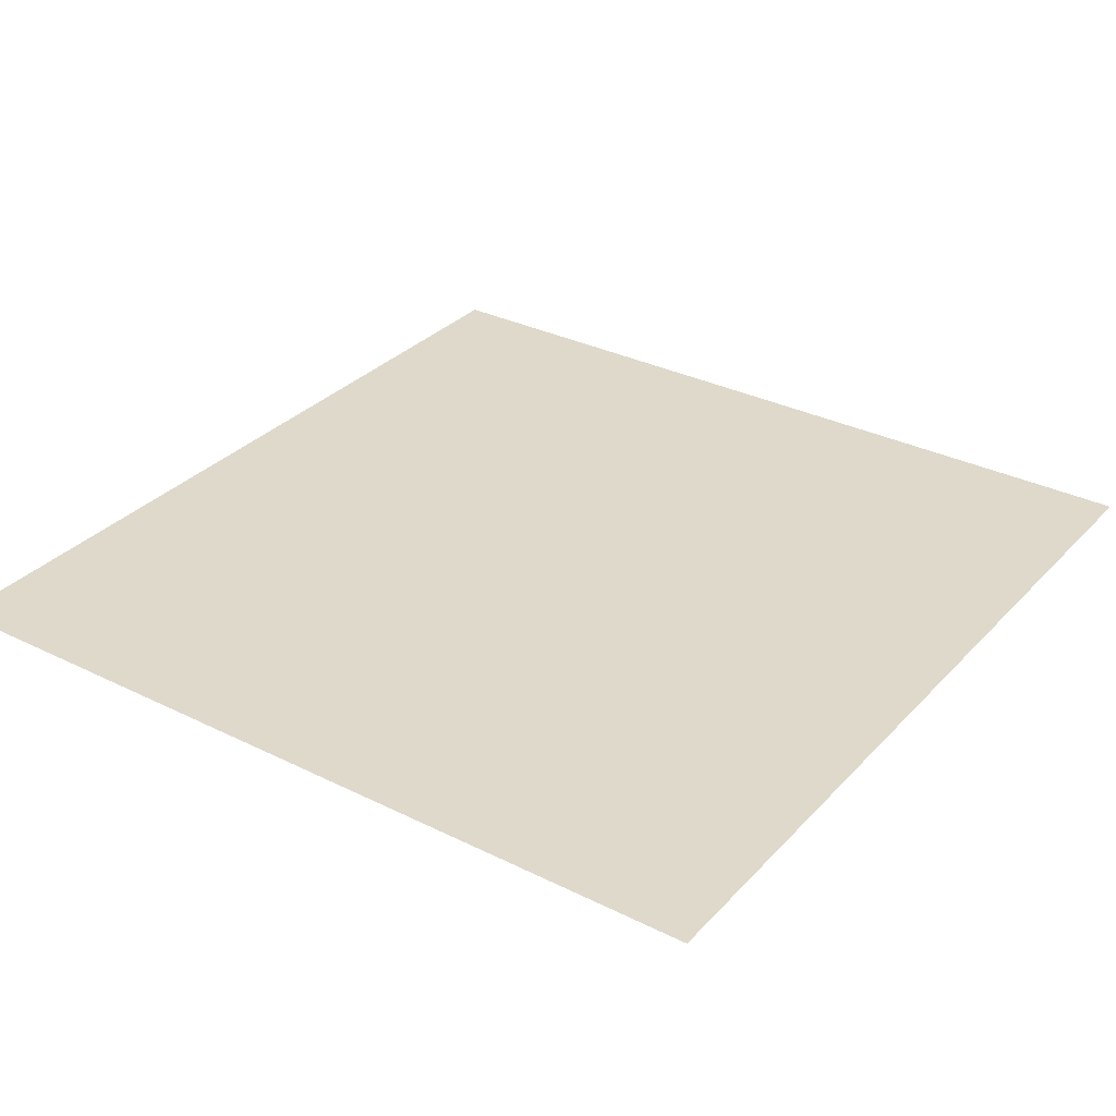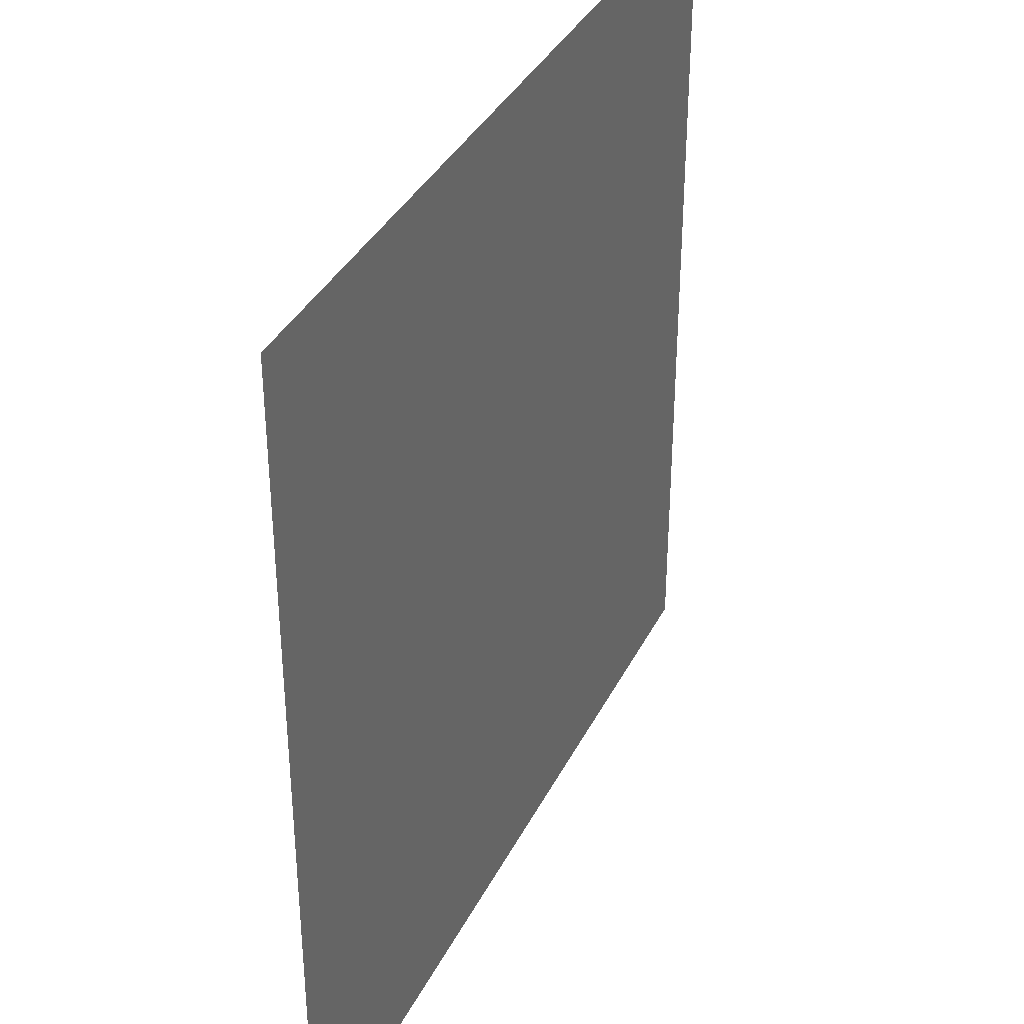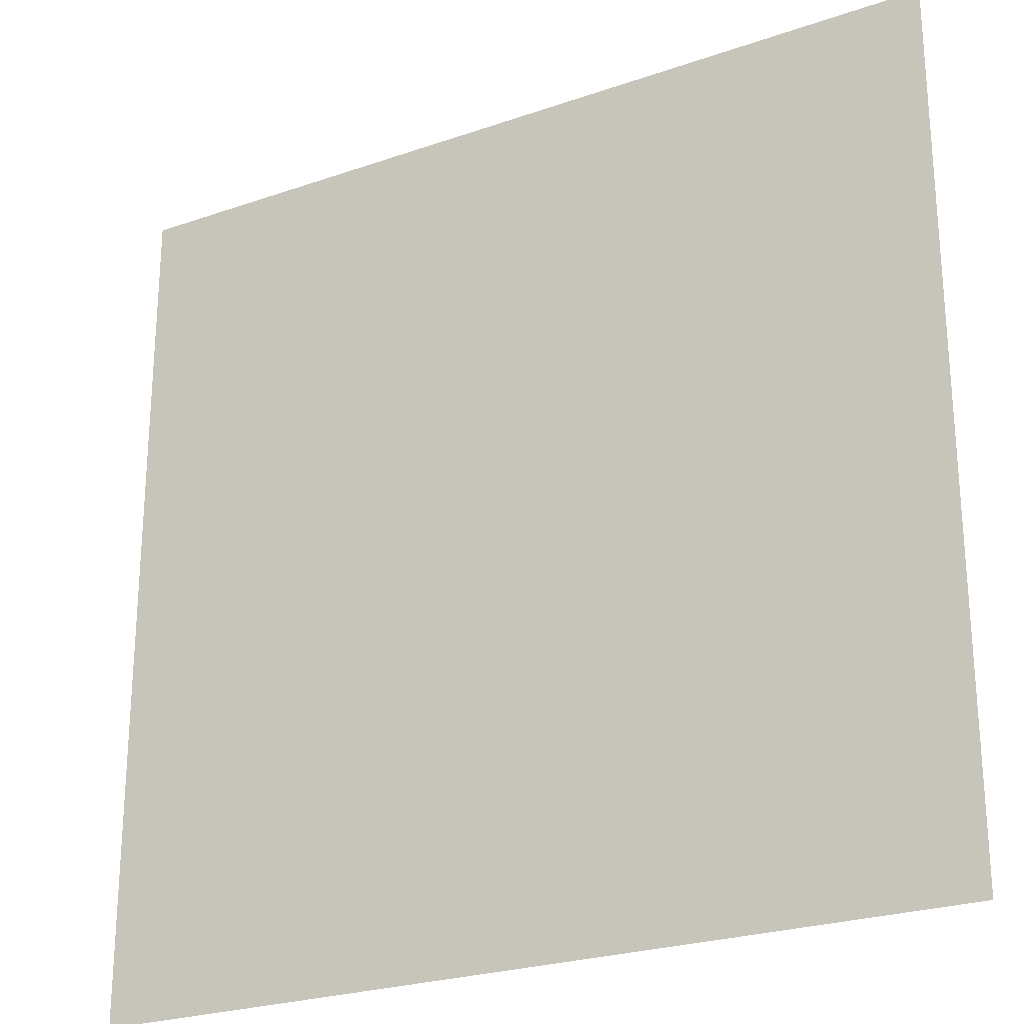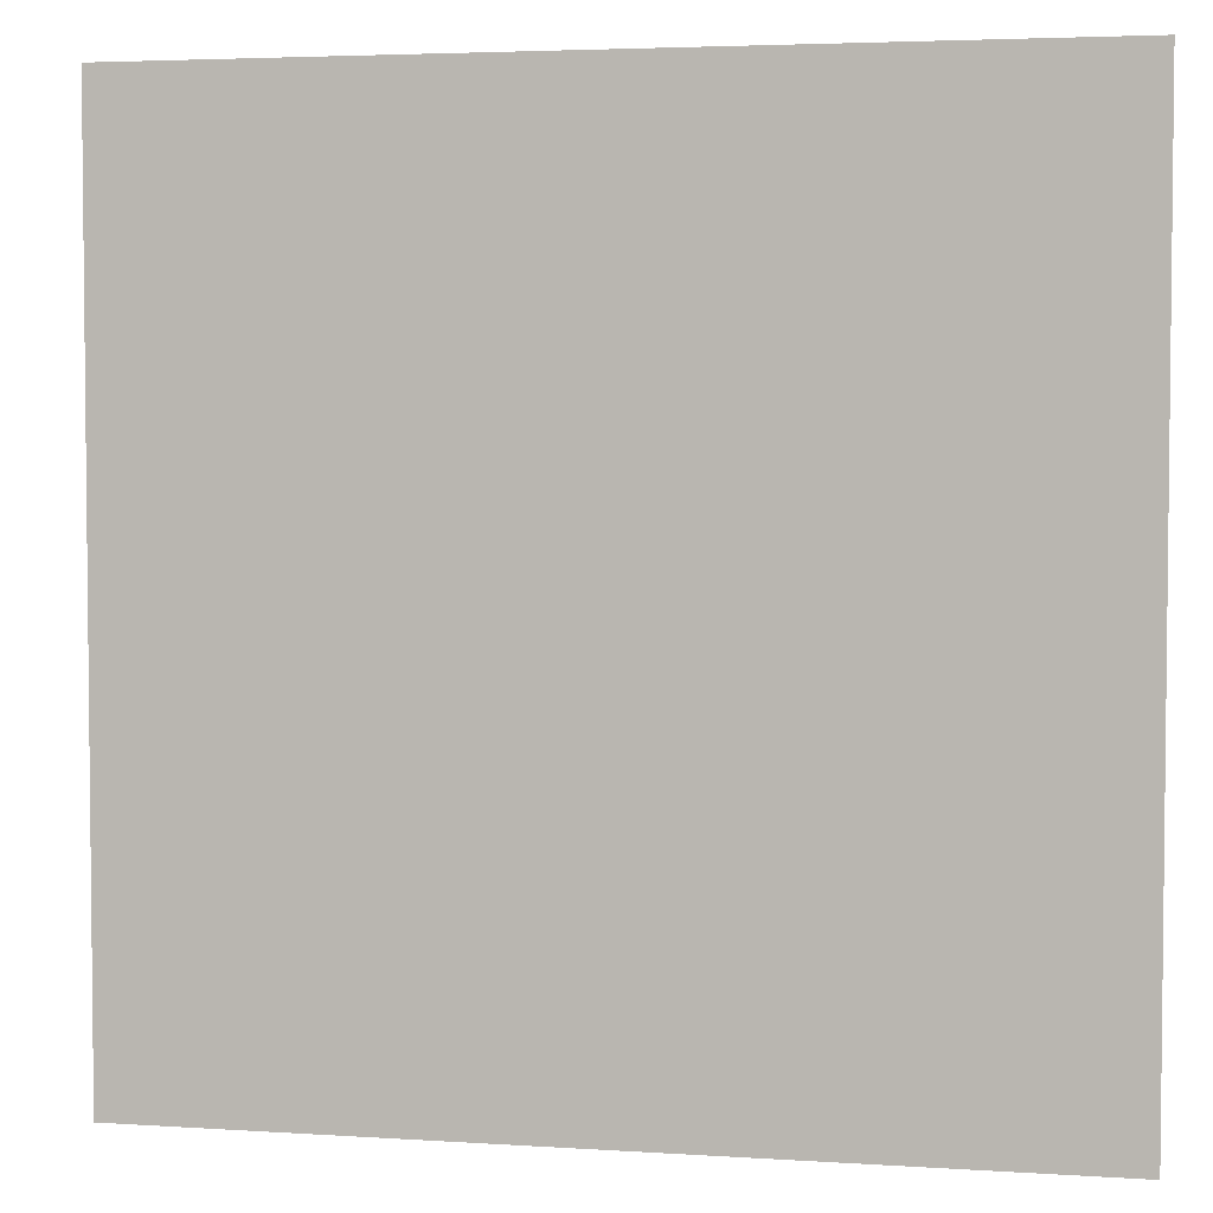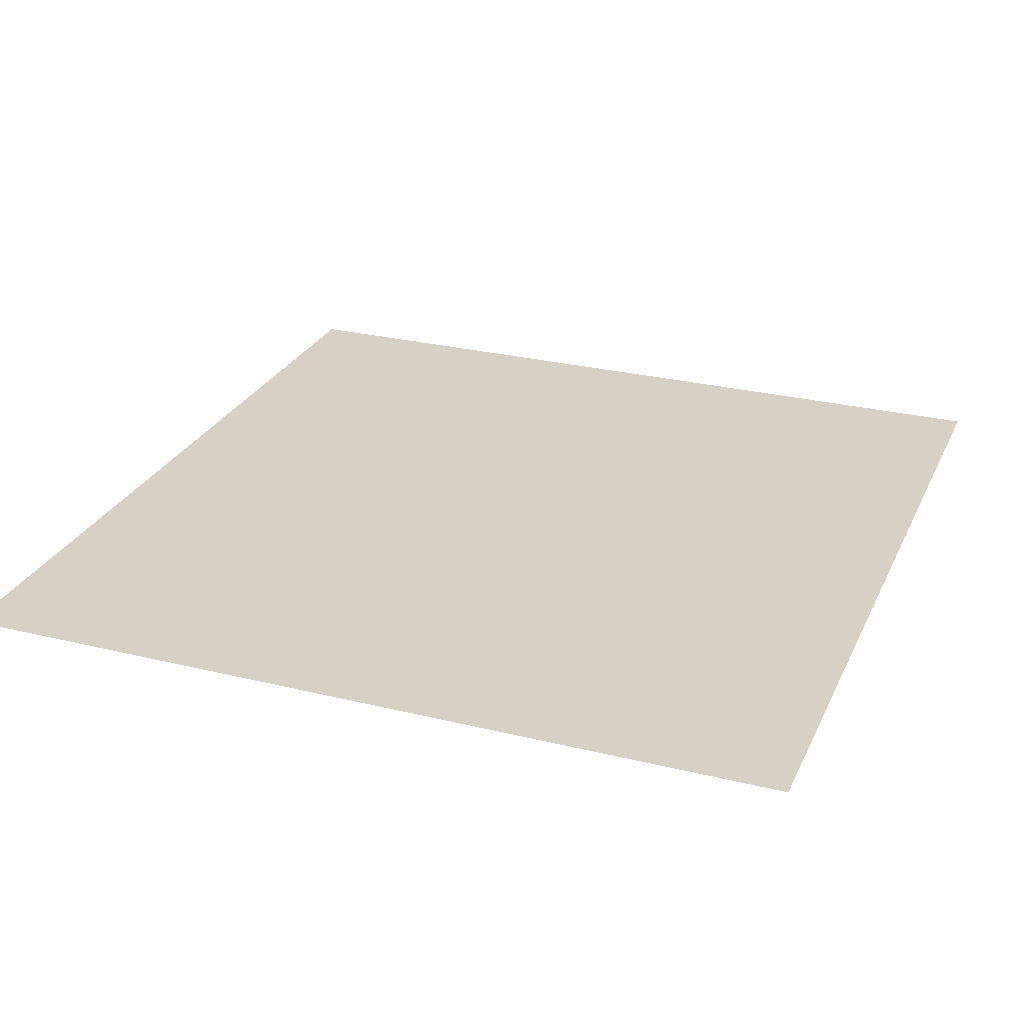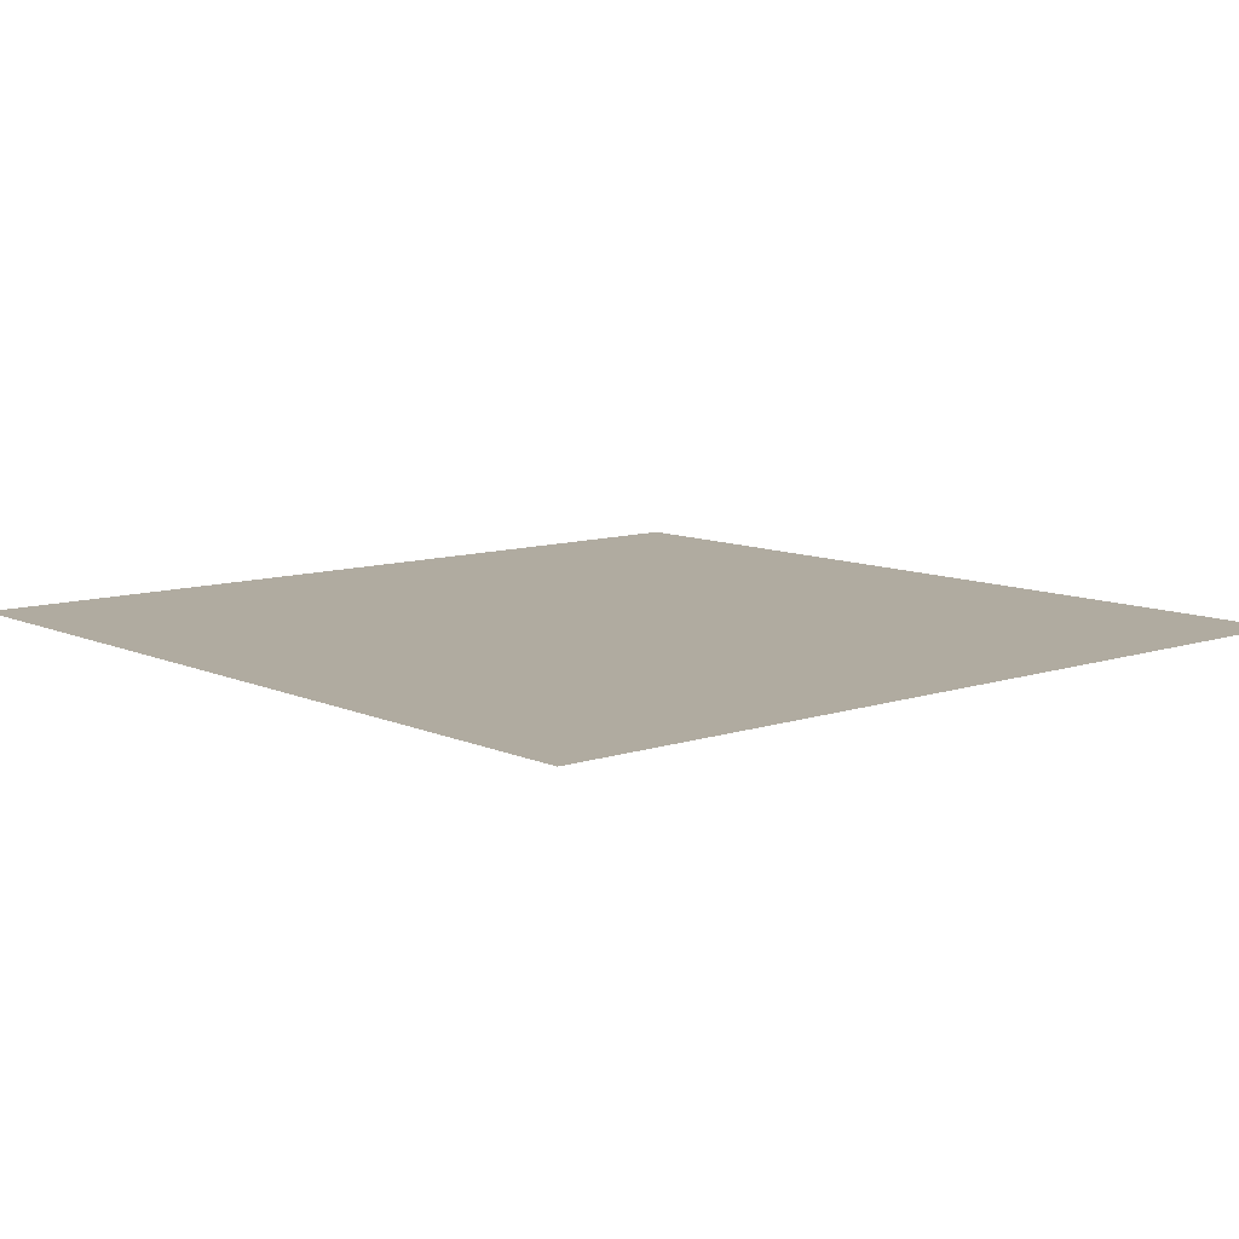
<metadata>
{"format":"obj","ext":"obj","renderer":"f3d","projection":"perspective","resolution":1024,"background":"white","views":[{"elev":31.8,"azim":125.0,"up":"+Z"},{"elev":36.6,"azim":114.1,"up":"+Y"},{"elev":-24.8,"azim":-150.4,"up":"+Y"},{"elev":3.9,"azim":12.3,"up":"+Y"},{"elev":27.0,"azim":-159.1,"up":"+Z"},{"elev":9.8,"azim":-40.9,"up":"+Z"}]}
</metadata>
<code>
o Quad
v 0 1 0
v 0 0 0
v 1 0 0
v 1 1 0
f 1 2 3
f 1 3 4
o Quad_face
f 1 2 3 4
o Tri_v_vn
f 1 2 3

</code>
